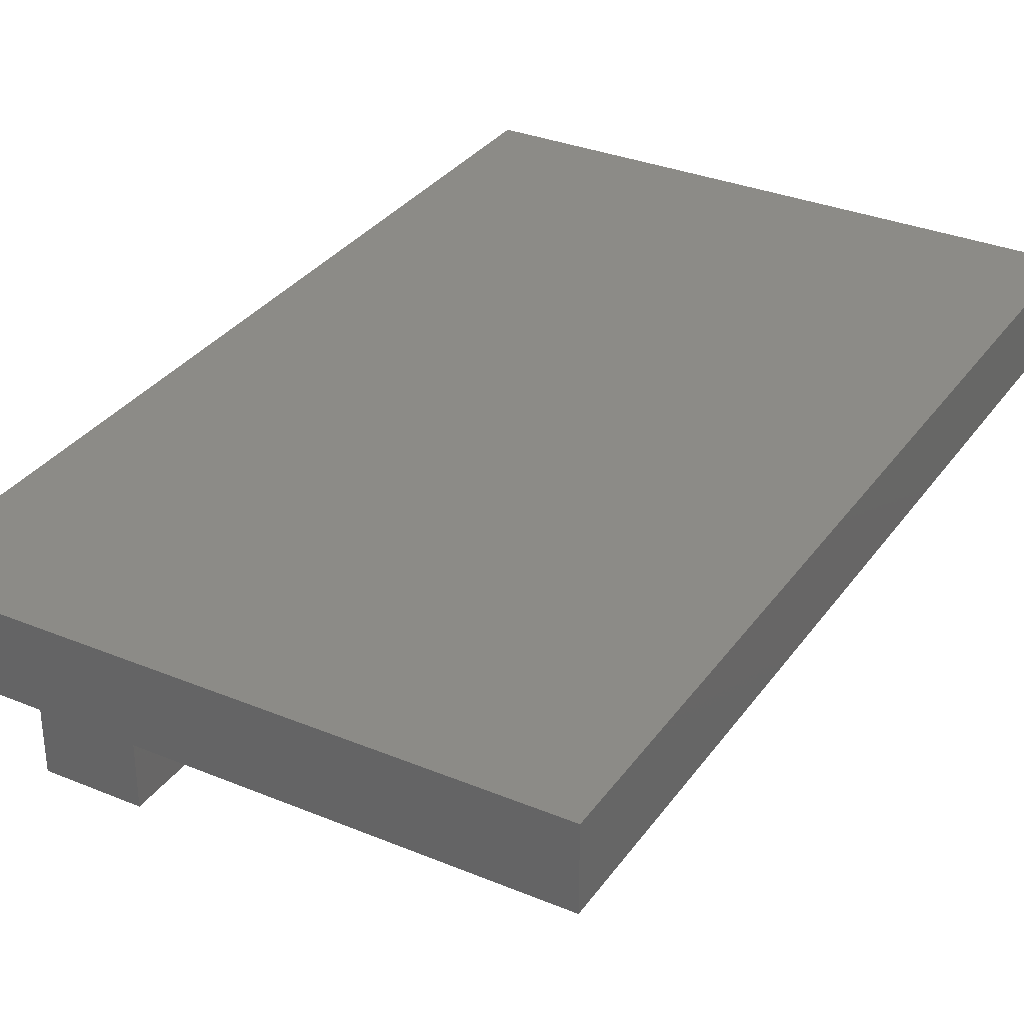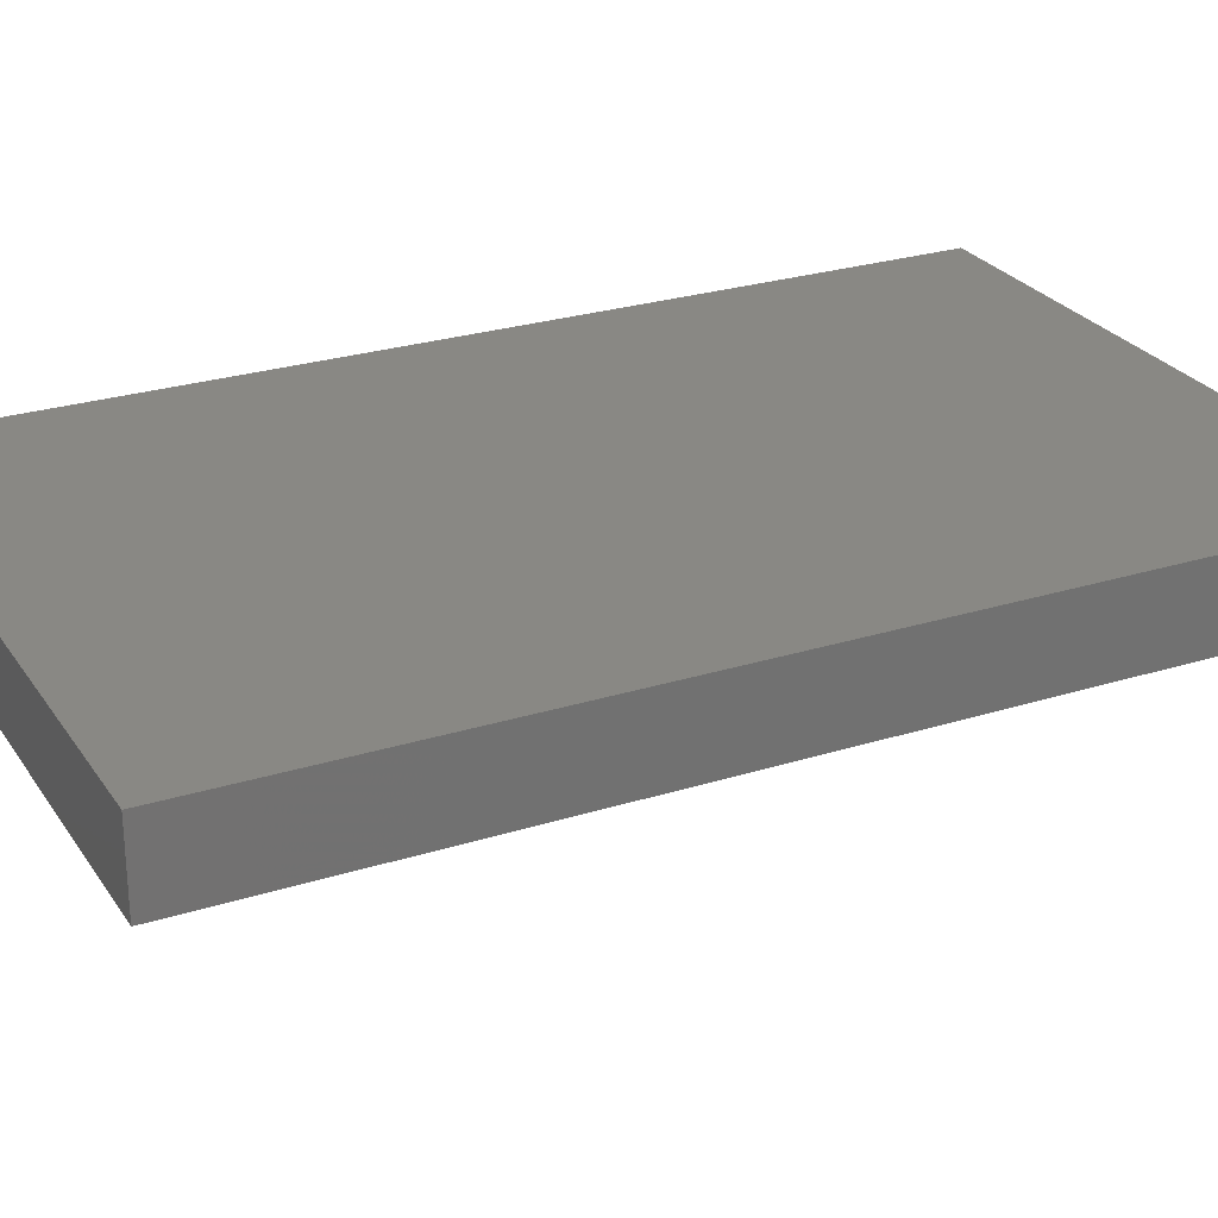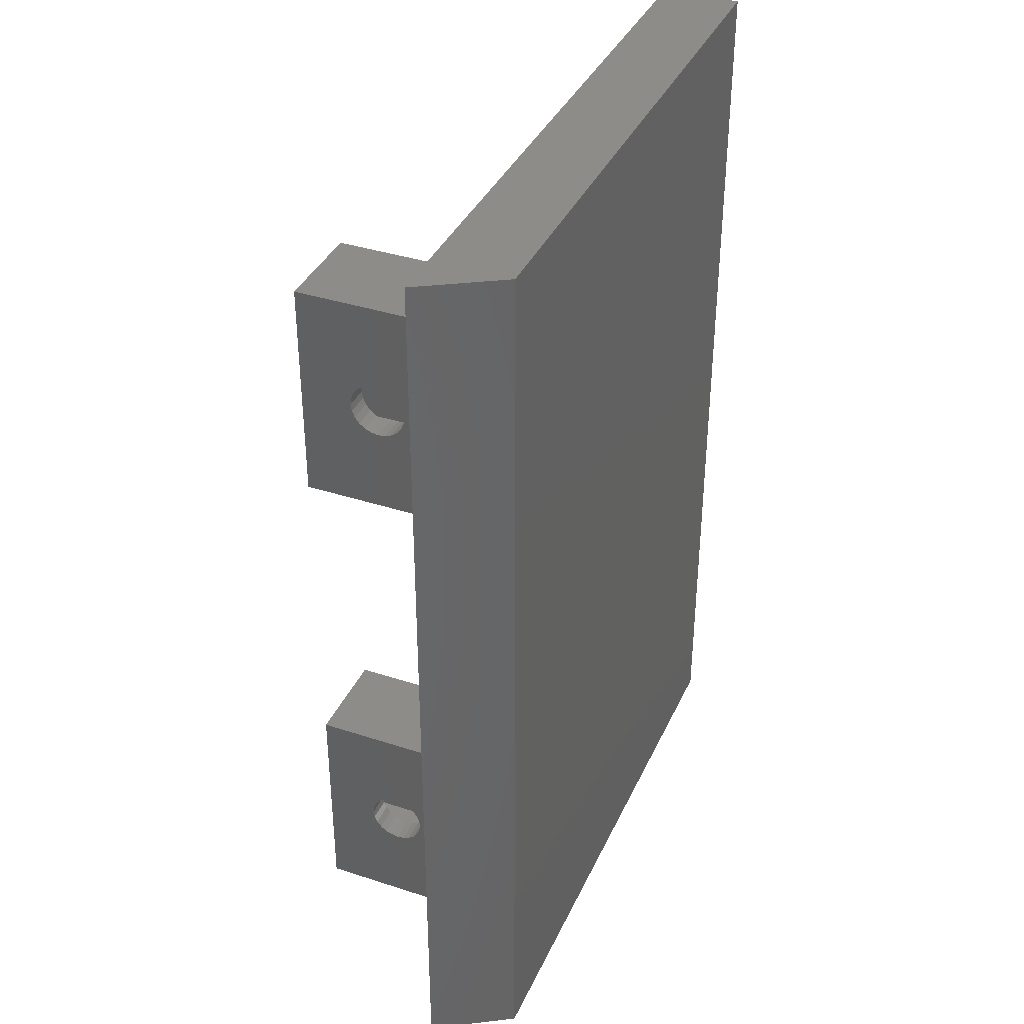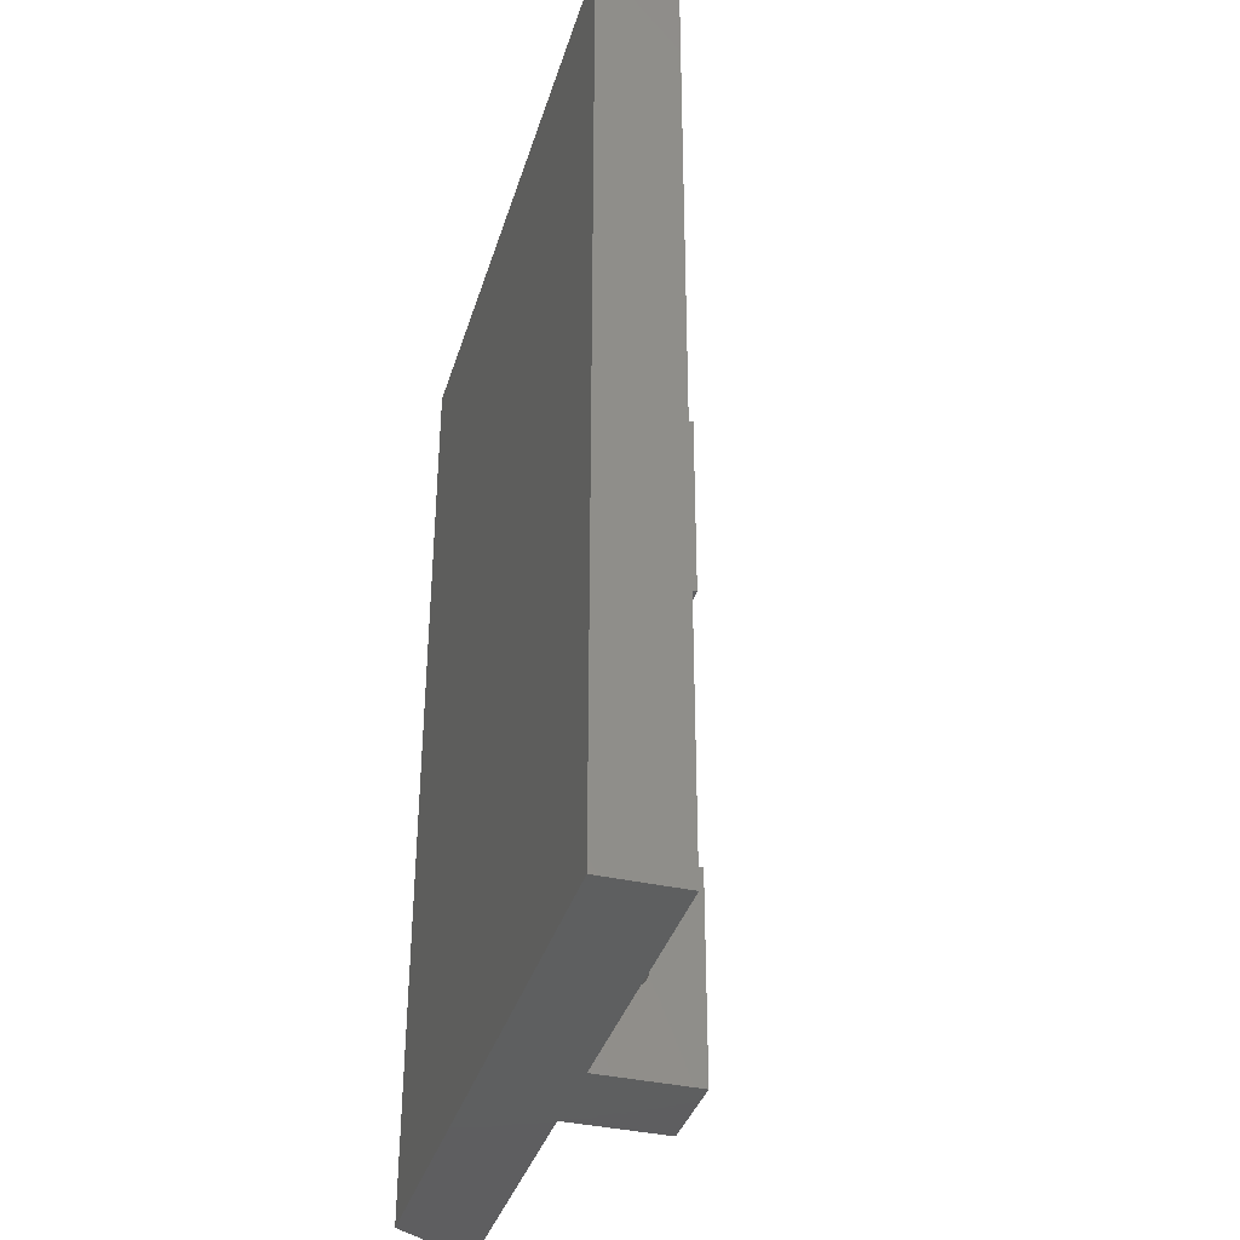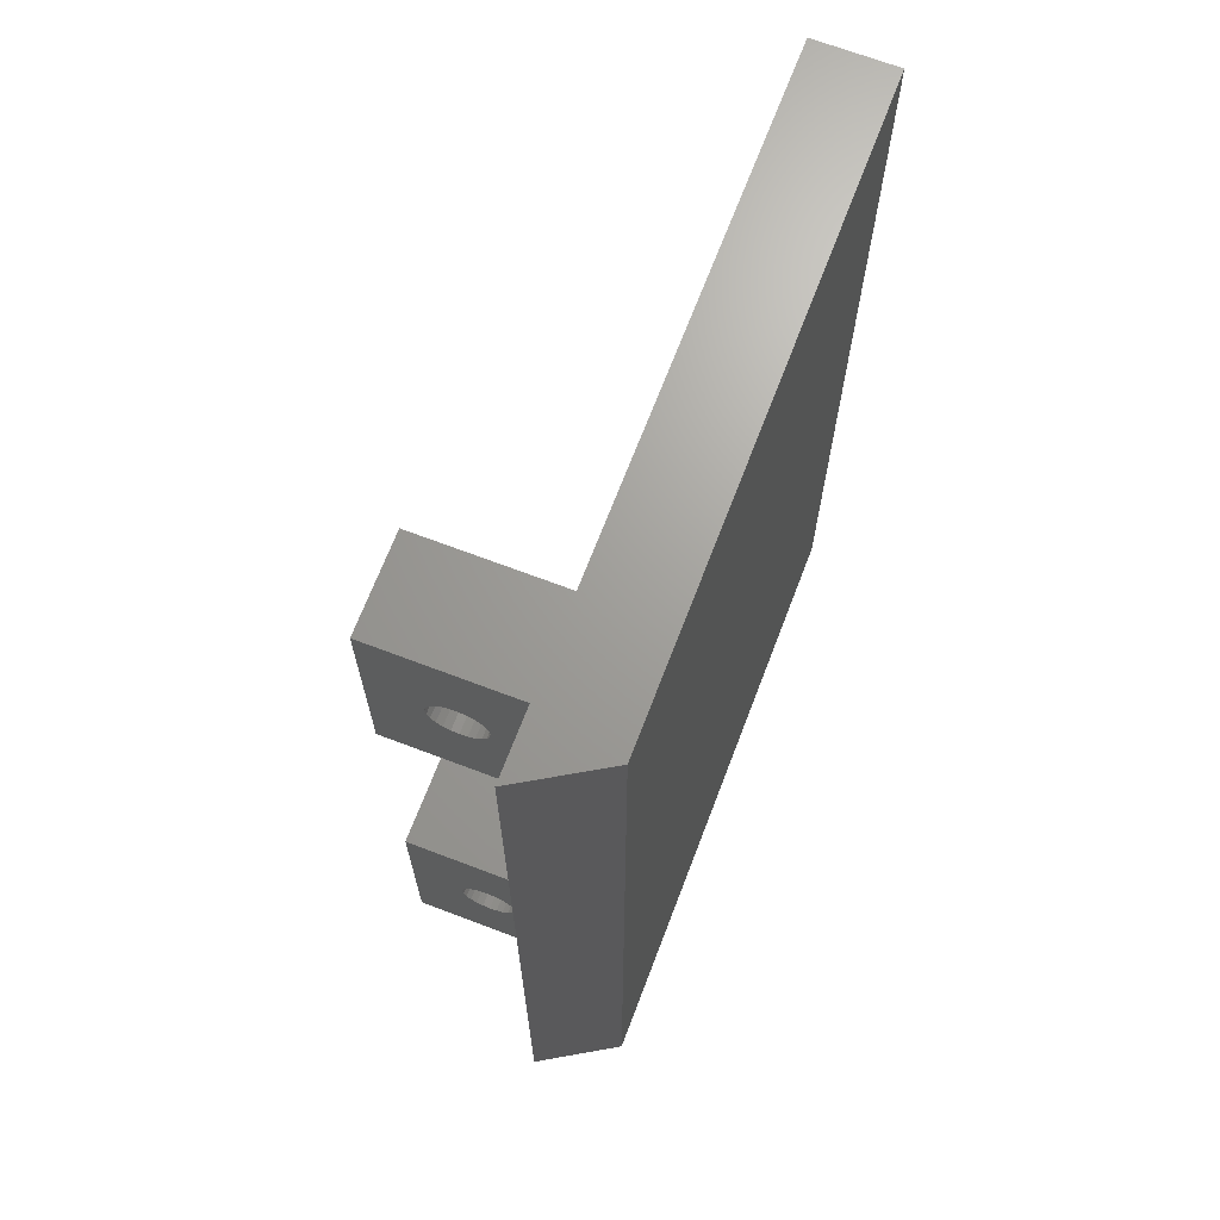
<metadata>
{"format":"stl","ext":"stl","renderer":"f3d","projection":"perspective","resolution":1024,"background":"white","views":[{"elev":32.6,"azim":-150.2,"up":"+Y"},{"elev":26.3,"azim":-116.4,"up":"+Y"},{"elev":37.5,"azim":112.7,"up":"+Z"},{"elev":-37.1,"azim":-106.4,"up":"+Z"},{"elev":68.5,"azim":110.9,"up":"+Z"}]}
</metadata>
<code>
# stl→obj: 244 verts, 500 faces
v 764.5 -416.1 79
v 764.5 -411.1 139
v 764.5 -411.1 79
v 764.5 -416.1 139
v 802.5 -411.1 79
v 805.5 -416.1 79
v 802.5 -411.1 139
v 805.5 -416.1 139
v 799.5 -416.1 85
v 799.5 -416.1 99
v 793.5 -416.1 99
v 799.5 -416.1 119
v 799.5 -416.1 133
v 793.5 -416.1 133
v 793.5 -416.1 85
v 793.5 -416.1 119
v 799.5 -426.1 85
v 798 -426.1 88.1
v 793.5 -426.1 85
v 799.5 -426.1 99
v 795 -426.1 88.1
v 798 -426.1 95.9
v 793.5 -426.1 99
v 795 -426.1 95.9
v 799.5 -419.4 92.45
v 799.5 -419.4 92
v 799.5 -419.6 92.88
v 799.5 -419.9 93.24
v 799.5 -420.3 93.52
v 799.5 -420.7 93.69
v 799.5 -421.1 93.75
v 799.5 -421.6 93.69
v 799.5 -422 93.52
v 799.5 -422.4 93.24
v 799.5 -422.7 92.88
v 799.5 -422.8 92.45
v 799.5 -422.9 92
v 799.5 -419.9 90.76
v 799.5 -419.6 91.13
v 799.5 -419.4 91.55
v 799.5 -420.3 90.48
v 799.5 -420.7 90.31
v 799.5 -421.1 90.25
v 799.5 -421.6 90.31
v 799.5 -422 90.48
v 799.5 -422.4 90.76
v 799.5 -422.7 91.13
v 799.5 -422.8 91.55
v 793.5 -419.6 91.13
v 793.5 -419.9 90.76
v 793.5 -419.4 91.55
v 793.5 -419.4 92
v 793.5 -420.3 90.48
v 793.5 -420.7 90.31
v 793.5 -421.1 90.25
v 793.5 -421.6 90.31
v 793.5 -422 90.48
v 793.5 -422.4 90.76
v 793.5 -422.7 91.13
v 793.5 -422.8 91.55
v 793.5 -422.9 92
v 793.5 -419.9 93.24
v 793.5 -419.6 92.88
v 793.5 -419.4 92.45
v 793.5 -420.3 93.52
v 793.5 -420.7 93.69
v 793.5 -421.1 93.75
v 793.5 -421.6 93.69
v 793.5 -422 93.52
v 793.5 -422.4 93.24
v 793.5 -422.7 92.88
v 793.5 -422.8 92.45
v 798 -420.7 93.69
v 798 -421.1 93.75
v 798 -420.3 93.52
v 798 -419.9 93.24
v 798 -419.6 92.88
v 798 -419.4 92.45
v 798 -419.4 92
v 798 -419.4 91.55
v 798 -419.6 91.13
v 798 -419.9 90.76
v 798 -420.3 90.48
v 798 -420.7 90.31
v 798 -421.1 90.25
v 798 -421.6 90.31
v 798 -422 90.48
v 798 -422.4 90.76
v 798 -422.7 91.13
v 798 -422.8 91.55
v 798 -422.9 92
v 798 -422.8 92.45
v 798 -422.7 92.88
v 798 -422.4 93.24
v 798 -422 93.52
v 798 -421.6 93.69
v 798 -417.9 88.1
v 798 -417.9 95.9
v 798 -415.6 92
v 798 -423.4 88.1
v 798 -423.4 95.9
v 795 -417.9 88.1
v 795 -423.4 88.1
v 795 -417.9 95.9
v 795 -423.4 95.9
v 795 -415.6 92
v 795 -419.4 92.45
v 795 -419.6 92.88
v 795 -419.9 93.24
v 795 -420.3 93.52
v 795 -419.4 92
v 795 -420.7 93.69
v 795 -421.1 93.75
v 795 -421.6 93.69
v 795 -422 93.52
v 795 -422.4 93.24
v 795 -422.7 92.88
v 795 -422.8 92.45
v 795 -422.9 92
v 795 -420.3 90.48
v 795 -419.9 90.76
v 795 -419.6 91.13
v 795 -419.4 91.55
v 795 -420.7 90.31
v 795 -421.1 90.25
v 795 -421.6 90.31
v 795 -422 90.48
v 795 -422.4 90.76
v 795 -422.7 91.13
v 795 -422.8 91.55
v 799.5 -419.4 126.5
v 799.5 -419.4 126
v 799.5 -419.6 126.9
v 799.5 -419.9 127.2
v 799.5 -426.1 133
v 799.5 -420.3 127.5
v 799.5 -420.7 127.7
v 799.5 -421.1 127.8
v 799.5 -421.6 127.7
v 799.5 -422 127.5
v 799.5 -422.4 127.2
v 799.5 -422.7 126.9
v 799.5 -422.8 126.5
v 799.5 -422.9 126
v 799.5 -426.1 119
v 799.5 -419.9 124.8
v 799.5 -419.6 125.1
v 799.5 -419.4 125.5
v 799.5 -420.3 124.5
v 799.5 -420.7 124.3
v 799.5 -421.1 124.3
v 799.5 -421.6 124.3
v 799.5 -422 124.5
v 799.5 -422.4 124.8
v 799.5 -422.7 125.1
v 799.5 -422.8 125.5
v 798 -419.4 126.5
v 798 -419.6 126.9
v 798 -419.4 125.5
v 798 -419.6 125.1
v 793.5 -426.1 133
v 798 -422.8 126.5
v 798 -422.9 126
v 798 -421.1 124.3
v 798 -421.6 124.3
v 798 -419.9 127.2
v 798 -422.8 125.5
v 798 -419.4 126
v 798 -422 124.5
v 798 -422.4 124.8
v 798 -422.7 126.9
v 798 -422 127.5
v 798 -422.4 127.2
v 798 -422.7 125.1
v 798 -420.3 127.5
v 798 -420.7 124.3
v 798 -420.7 127.7
v 798 -421.1 127.8
v 793.5 -426.1 119
v 798 -420.3 124.5
v 798 -419.9 124.8
v 798 -426.1 122.1
v 798 -426.1 129.9
v 795 -426.1 129.9
v 795 -426.1 122.1
v 793.5 -419.6 125.1
v 793.5 -419.9 124.8
v 793.5 -419.4 125.5
v 793.5 -419.4 126
v 793.5 -420.3 124.5
v 793.5 -420.7 124.3
v 793.5 -421.1 124.3
v 793.5 -421.6 124.3
v 793.5 -422 124.5
v 793.5 -422.4 124.8
v 793.5 -422.7 125.1
v 793.5 -422.8 125.5
v 793.5 -422.9 126
v 793.5 -419.9 127.2
v 793.5 -419.6 126.9
v 793.5 -419.4 126.5
v 793.5 -420.3 127.5
v 793.5 -420.7 127.7
v 793.5 -421.1 127.8
v 793.5 -421.6 127.7
v 793.5 -422 127.5
v 793.5 -422.4 127.2
v 793.5 -422.7 126.9
v 793.5 -422.8 126.5
v 795 -422.7 126.9
v 795 -422.4 127.2
v 795 -421.1 127.8
v 795 -420.7 127.7
v 795 -422.8 126.5
v 795 -417.9 129.9
v 795 -417.9 122.1
v 795 -415.6 126
v 795 -419.4 126.5
v 795 -419.6 126.9
v 795 -419.9 127.2
v 795 -420.3 127.5
v 795 -423.4 129.9
v 795 -419.4 126
v 795 -421.6 127.7
v 795 -422 127.5
v 795 -422.9 126
v 795 -420.3 124.5
v 795 -423.4 122.1
v 795 -419.9 124.8
v 795 -419.6 125.1
v 795 -419.4 125.5
v 795 -420.7 124.3
v 795 -421.1 124.3
v 795 -421.6 124.3
v 795 -422 124.5
v 795 -422.4 124.8
v 795 -422.7 125.1
v 795 -422.8 125.5
v 798 -423.4 129.9
v 798 -417.9 129.9
v 798 -417.9 122.1
v 798 -415.6 126
v 798 -421.6 127.7
v 798 -423.4 122.1
f 1 2 3
f 2 1 4
f 1 5 6
f 5 1 3
f 7 4 8
f 4 7 2
f 6 9 1
f 9 6 8
f 9 8 10
f 10 8 11
f 11 8 12
f 12 8 13
f 13 8 14
f 1 15 4
f 15 1 9
f 4 15 11
f 4 11 16
f 16 11 12
f 4 16 14
f 4 14 8
f 17 18 19
f 18 17 20
f 19 18 21
f 18 20 22
f 21 23 19
f 23 21 24
f 23 24 22
f 23 22 20
f 10 25 26
f 25 10 27
f 27 10 28
f 28 10 20
f 28 20 29
f 29 20 30
f 30 20 31
f 31 20 32
f 32 20 33
f 33 20 34
f 34 20 35
f 35 20 36
f 36 20 37
f 37 20 17
f 9 38 17
f 38 9 39
f 39 9 10
f 39 10 40
f 40 10 26
f 17 38 41
f 17 41 42
f 17 42 43
f 17 43 44
f 17 44 45
f 17 45 46
f 17 46 47
f 17 47 48
f 17 48 37
f 11 20 10
f 20 11 23
f 15 49 11
f 49 15 50
f 50 15 19
f 11 49 51
f 11 51 52
f 50 19 53
f 53 19 54
f 54 19 55
f 55 19 56
f 56 19 57
f 57 19 58
f 58 19 59
f 59 19 60
f 60 19 61
f 11 62 23
f 62 11 63
f 63 11 64
f 64 11 52
f 23 62 65
f 23 65 66
f 23 66 67
f 23 67 68
f 23 68 69
f 23 69 70
f 23 70 71
f 23 71 72
f 23 72 61
f 23 61 19
f 31 73 30
f 73 31 74
f 30 75 29
f 75 30 73
f 29 76 28
f 76 29 75
f 27 76 77
f 76 27 28
f 25 77 78
f 77 25 27
f 26 78 79
f 78 26 25
f 40 79 80
f 79 40 26
f 39 80 81
f 80 39 40
f 38 81 82
f 81 38 39
f 82 41 38
f 41 82 83
f 83 42 41
f 42 83 84
f 84 43 42
f 43 84 85
f 85 44 43
f 44 85 86
f 86 45 44
f 45 86 87
f 87 46 45
f 46 87 88
f 89 46 88
f 46 89 47
f 90 47 89
f 47 90 48
f 91 48 90
f 48 91 37
f 92 37 91
f 37 92 36
f 93 36 92
f 36 93 35
f 94 35 93
f 35 94 34
f 34 95 33
f 95 34 94
f 33 96 32
f 96 33 95
f 32 74 31
f 74 32 96
f 97 98 99
f 98 97 80
f 80 97 81
f 81 97 82
f 82 97 83
f 83 97 100
f 98 80 79
f 83 100 84
f 84 100 85
f 85 100 86
f 86 100 87
f 87 100 88
f 88 100 89
f 89 100 90
f 90 100 91
f 91 100 101
f 101 100 22
f 22 100 18
f 98 75 101
f 75 98 76
f 76 98 77
f 77 98 78
f 78 98 79
f 101 75 73
f 101 73 74
f 101 74 96
f 101 96 95
f 101 95 94
f 101 94 93
f 101 93 92
f 101 92 91
f 102 100 97
f 100 102 18
f 18 102 21
f 21 102 103
f 101 104 98
f 104 101 22
f 104 22 24
f 104 24 105
f 99 104 106
f 104 99 98
f 97 106 102
f 106 97 99
f 104 102 106
f 102 104 107
f 107 104 108
f 108 104 109
f 109 104 110
f 110 104 105
f 102 107 111
f 110 105 112
f 112 105 113
f 113 105 114
f 114 105 115
f 115 105 116
f 116 105 117
f 117 105 118
f 118 105 119
f 102 120 103
f 120 102 121
f 121 102 122
f 122 102 123
f 123 102 111
f 103 120 124
f 103 124 125
f 103 125 126
f 103 126 127
f 103 127 128
f 103 128 129
f 103 129 130
f 103 130 119
f 103 119 105
f 103 105 24
f 103 24 21
f 55 126 125
f 126 55 56
f 54 125 124
f 125 54 55
f 53 124 120
f 124 53 54
f 50 120 121
f 120 50 53
f 121 49 50
f 49 121 122
f 122 51 49
f 51 122 123
f 123 52 51
f 52 123 111
f 107 52 111
f 52 107 64
f 108 64 107
f 64 108 63
f 108 62 63
f 62 108 109
f 110 62 109
f 62 110 65
f 112 65 110
f 65 112 66
f 113 66 112
f 66 113 67
f 114 67 113
f 67 114 68
f 115 68 114
f 68 115 69
f 116 69 115
f 69 116 70
f 70 117 71
f 117 70 116
f 71 118 72
f 118 71 117
f 72 119 61
f 119 72 118
f 61 130 60
f 130 61 119
f 59 130 129
f 130 59 60
f 59 128 58
f 128 59 129
f 57 128 127
f 128 57 58
f 56 127 126
f 127 56 57
f 17 15 9
f 15 17 19
f 13 131 132
f 131 13 133
f 133 13 134
f 134 13 135
f 134 135 136
f 136 135 137
f 137 135 138
f 138 135 139
f 139 135 140
f 140 135 141
f 141 135 142
f 142 135 143
f 143 135 144
f 144 135 145
f 12 146 145
f 146 12 147
f 147 12 13
f 147 13 148
f 148 13 132
f 145 146 149
f 145 149 150
f 145 150 151
f 145 151 152
f 145 152 153
f 145 153 154
f 145 154 155
f 145 155 156
f 145 156 144
f 133 157 131
f 157 133 158
f 147 159 160
f 159 147 148
f 14 135 13
f 135 14 161
f 162 144 163
f 144 162 143
f 164 152 151
f 152 164 165
f 133 166 158
f 166 133 134
f 163 156 167
f 156 163 144
f 148 168 159
f 168 148 132
f 169 154 153
f 154 169 170
f 171 143 162
f 143 171 142
f 141 172 140
f 172 141 173
f 165 153 152
f 153 165 169
f 167 155 174
f 155 167 156
f 136 166 134
f 166 136 175
f 176 151 150
f 151 176 164
f 138 177 137
f 177 138 178
f 145 16 12
f 16 145 179
f 171 141 142
f 141 171 173
f 180 150 149
f 150 180 176
f 174 154 170
f 154 174 155
f 146 160 181
f 160 146 147
f 145 182 179
f 182 145 135
f 182 135 183
f 183 135 184
f 179 185 161
f 185 179 182
f 161 185 184
f 161 184 135
f 131 168 132
f 168 131 157
f 137 175 136
f 175 137 177
f 16 186 14
f 186 16 187
f 187 16 179
f 14 186 188
f 14 188 189
f 187 179 190
f 190 179 191
f 191 179 192
f 192 179 193
f 193 179 194
f 194 179 195
f 195 179 196
f 196 179 197
f 197 179 198
f 14 199 161
f 199 14 200
f 200 14 201
f 201 14 189
f 161 199 202
f 161 202 203
f 161 203 204
f 161 204 205
f 161 205 206
f 161 206 207
f 161 207 208
f 161 208 209
f 161 209 198
f 161 198 179
f 207 210 208
f 210 207 211
f 212 203 213
f 203 212 204
f 208 214 209
f 214 208 210
f 215 216 217
f 216 215 218
f 218 215 219
f 219 215 220
f 220 215 221
f 221 215 222
f 216 218 223
f 221 222 213
f 213 222 212
f 212 222 224
f 224 222 225
f 225 222 211
f 211 222 210
f 210 222 214
f 214 222 226
f 216 227 228
f 227 216 229
f 229 216 230
f 230 216 231
f 231 216 223
f 228 227 232
f 228 232 233
f 228 233 234
f 228 234 235
f 228 235 236
f 228 236 237
f 228 237 238
f 228 238 226
f 228 226 222
f 228 222 184
f 228 184 185
f 197 237 196
f 237 197 238
f 219 199 200
f 199 219 220
f 223 188 231
f 188 223 189
f 219 201 218
f 201 219 200
f 221 199 220
f 199 221 202
f 192 234 233
f 234 192 193
f 187 227 229
f 227 187 190
f 223 201 189
f 201 223 218
f 190 232 227
f 232 190 191
f 225 205 224
f 205 225 206
f 209 226 198
f 226 209 214
f 193 235 234
f 235 193 194
f 181 149 146
f 149 181 180
f 239 215 240
f 215 239 183
f 215 183 184
f 215 184 222
f 241 217 216
f 217 241 242
f 231 186 230
f 186 231 188
f 211 206 225
f 206 211 207
f 229 186 187
f 186 229 230
f 196 236 195
f 236 196 237
f 242 215 217
f 215 242 240
f 194 236 235
f 236 194 195
f 213 202 221
f 202 213 203
f 191 233 232
f 233 191 192
f 139 178 138
f 178 139 243
f 198 238 197
f 238 198 226
f 140 243 139
f 243 140 172
f 224 204 212
f 204 224 205
f 241 240 242
f 240 241 159
f 159 241 160
f 160 241 181
f 181 241 180
f 180 241 244
f 240 159 168
f 180 244 176
f 176 244 164
f 164 244 165
f 165 244 169
f 169 244 170
f 170 244 174
f 174 244 167
f 167 244 163
f 163 244 239
f 239 244 183
f 183 244 182
f 240 175 239
f 175 240 166
f 166 240 158
f 158 240 157
f 157 240 168
f 239 175 177
f 239 177 178
f 239 178 243
f 239 243 172
f 239 172 173
f 239 173 171
f 239 171 162
f 239 162 163
f 216 244 241
f 244 216 182
f 182 216 185
f 185 216 228
f 7 6 5
f 6 7 8
f 2 5 3
f 5 2 7

</code>
